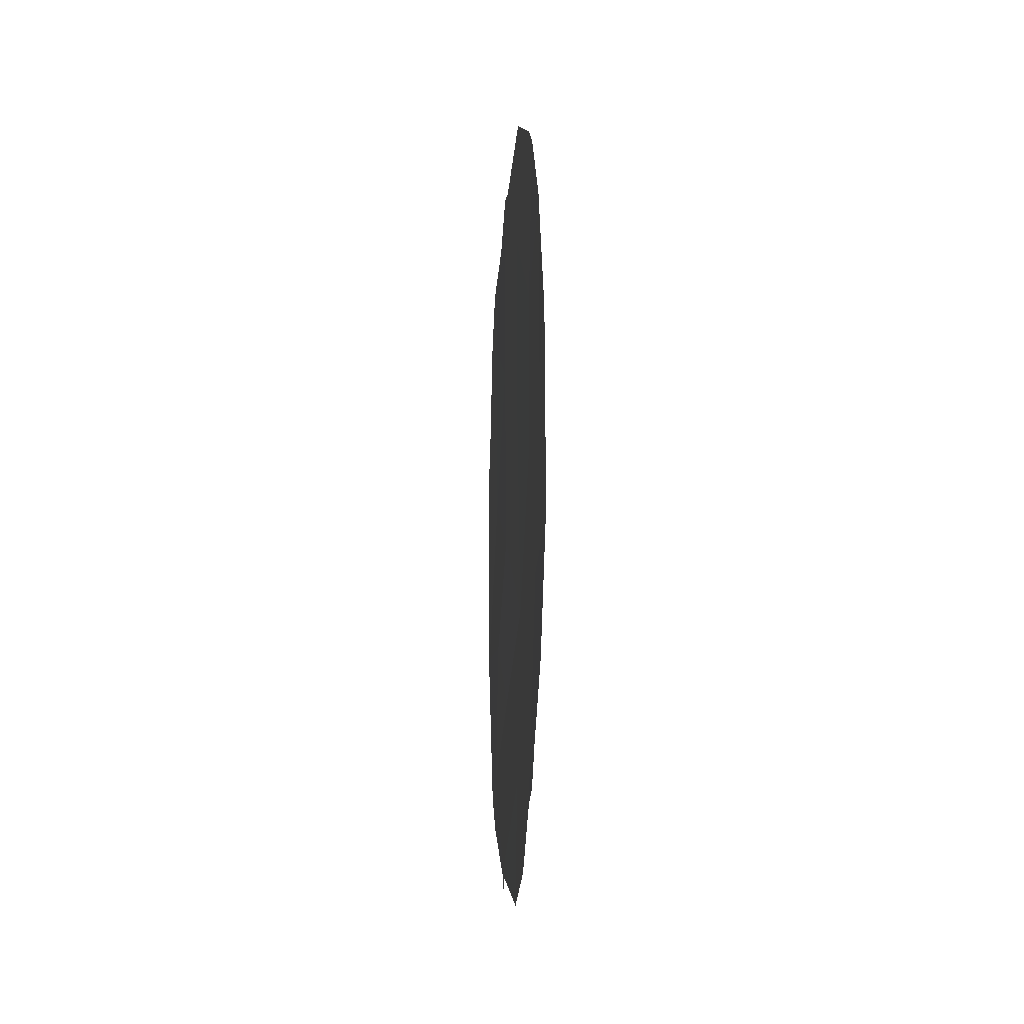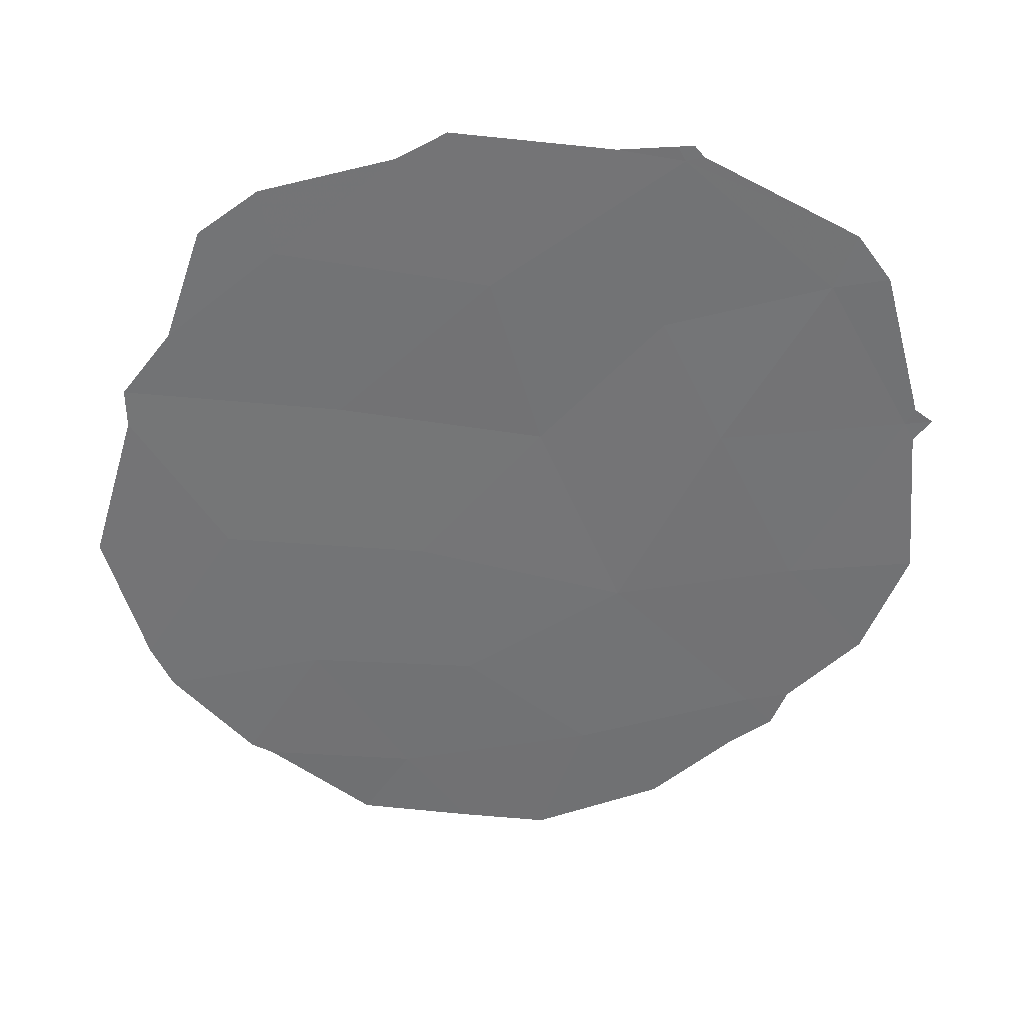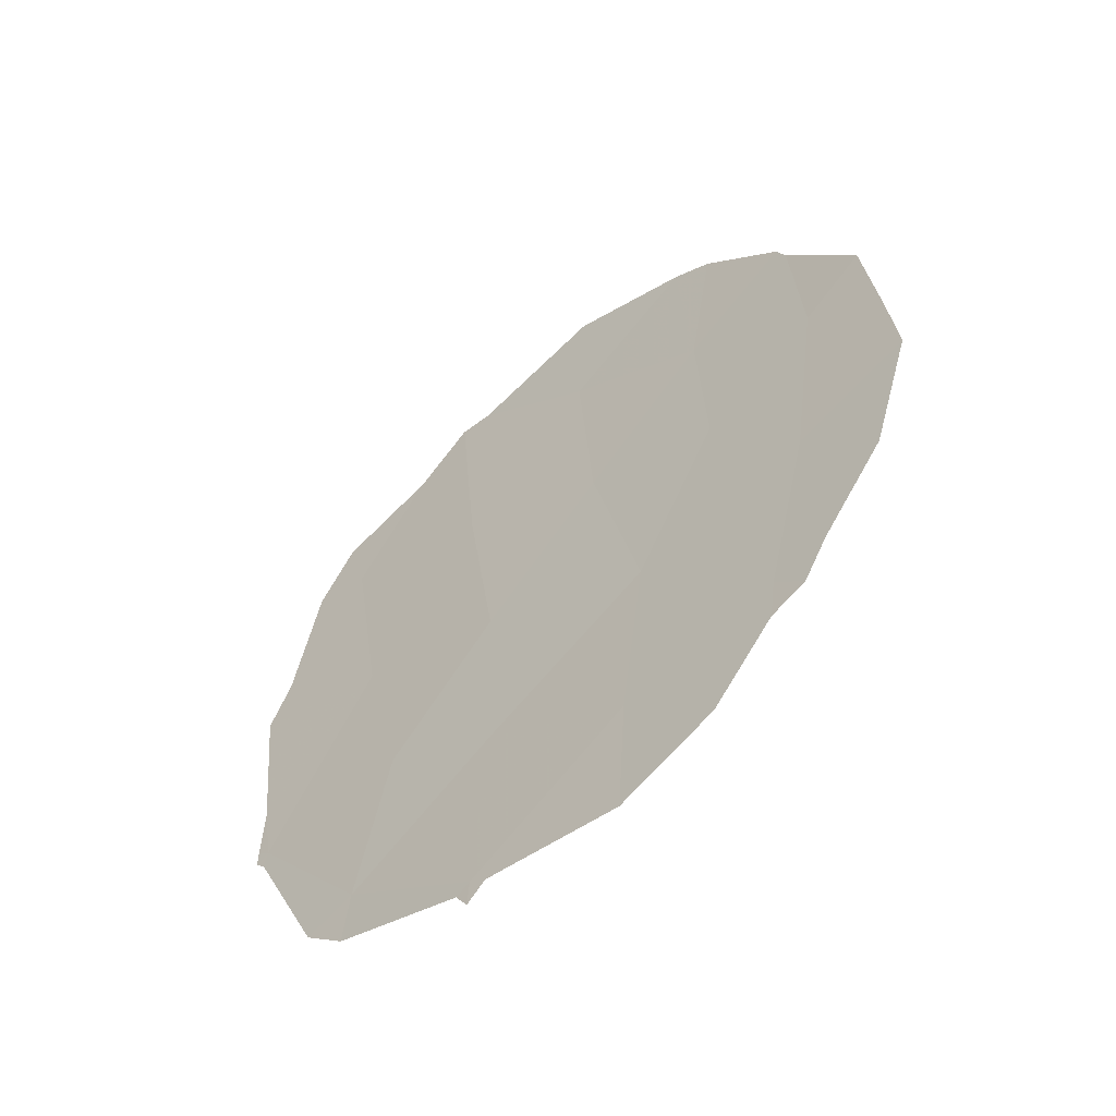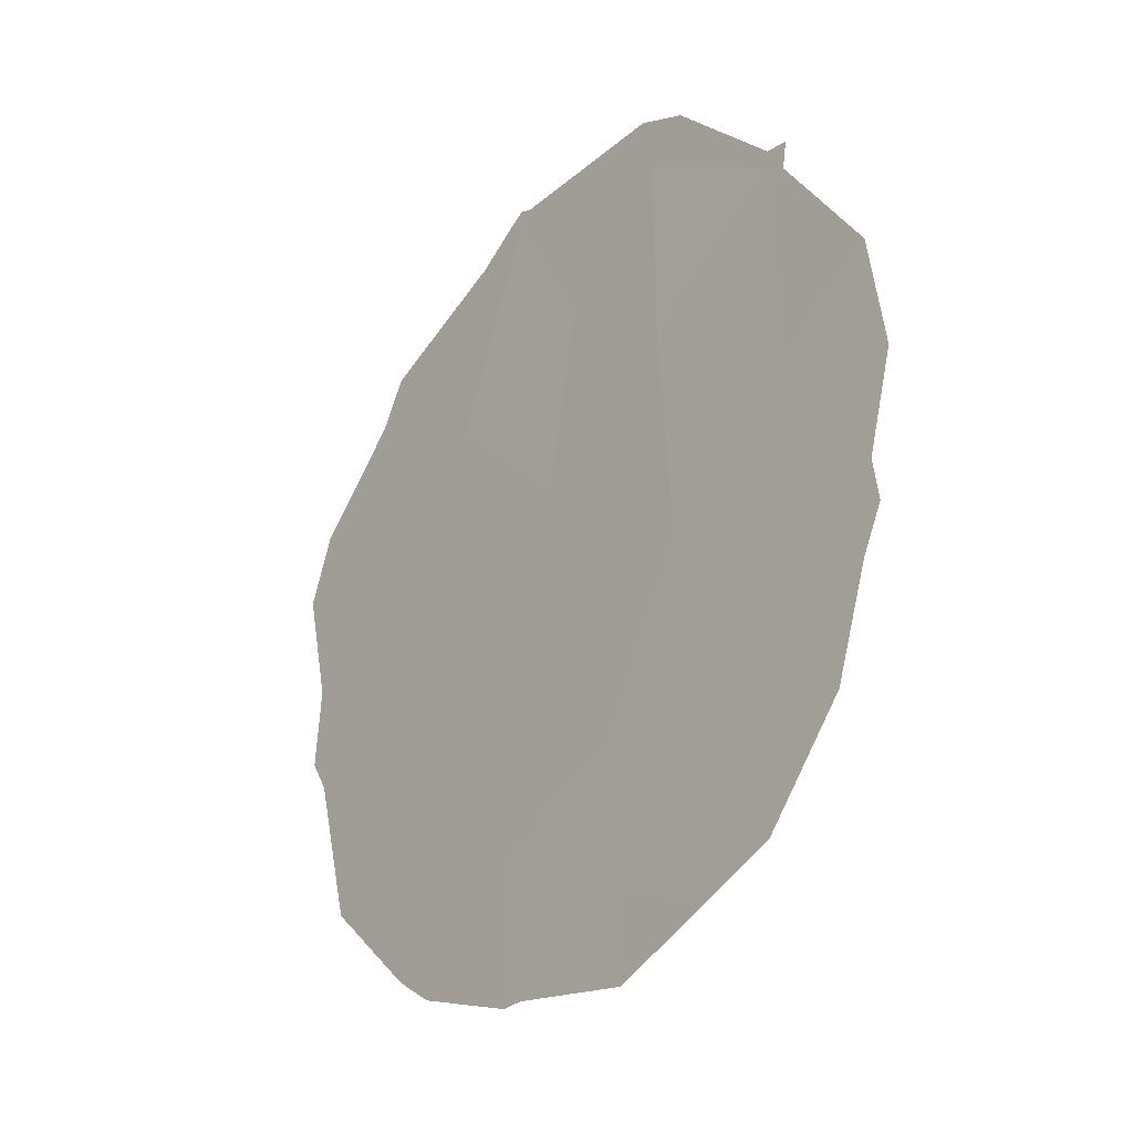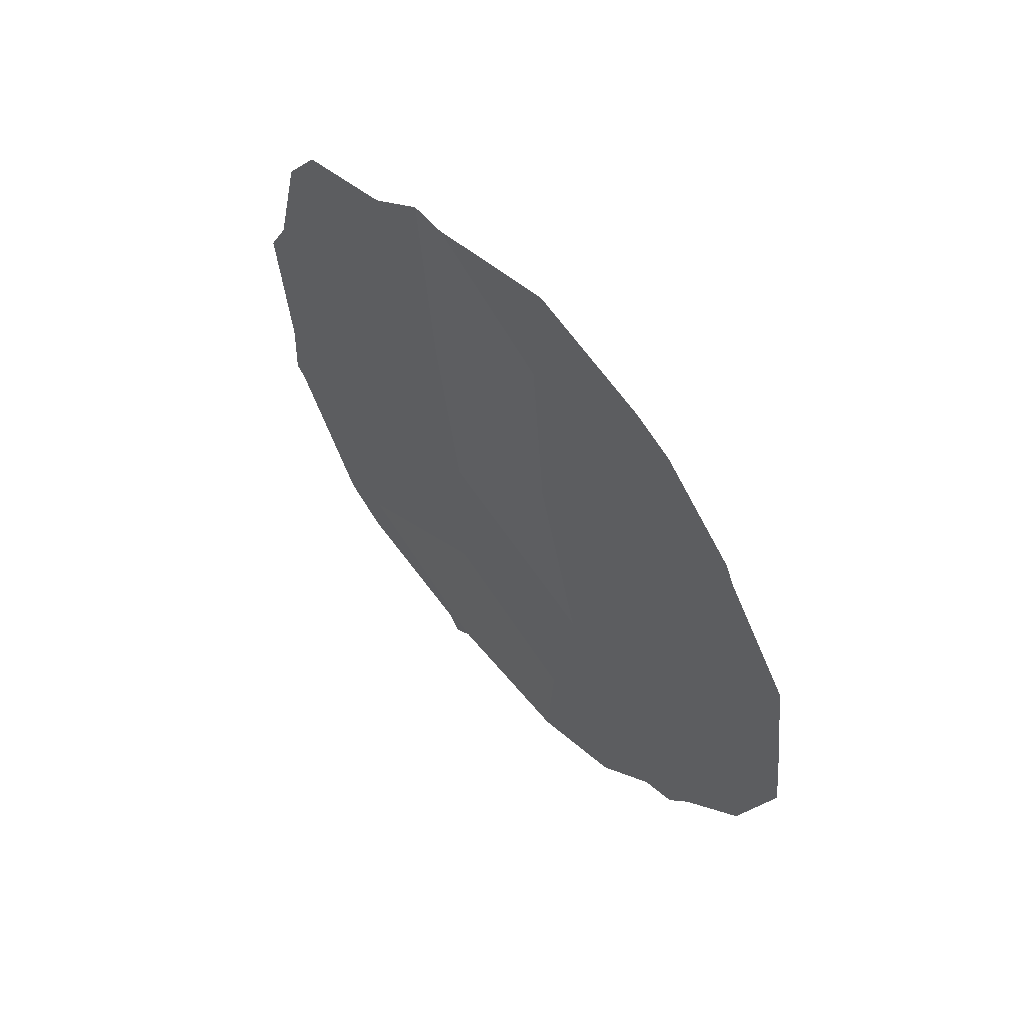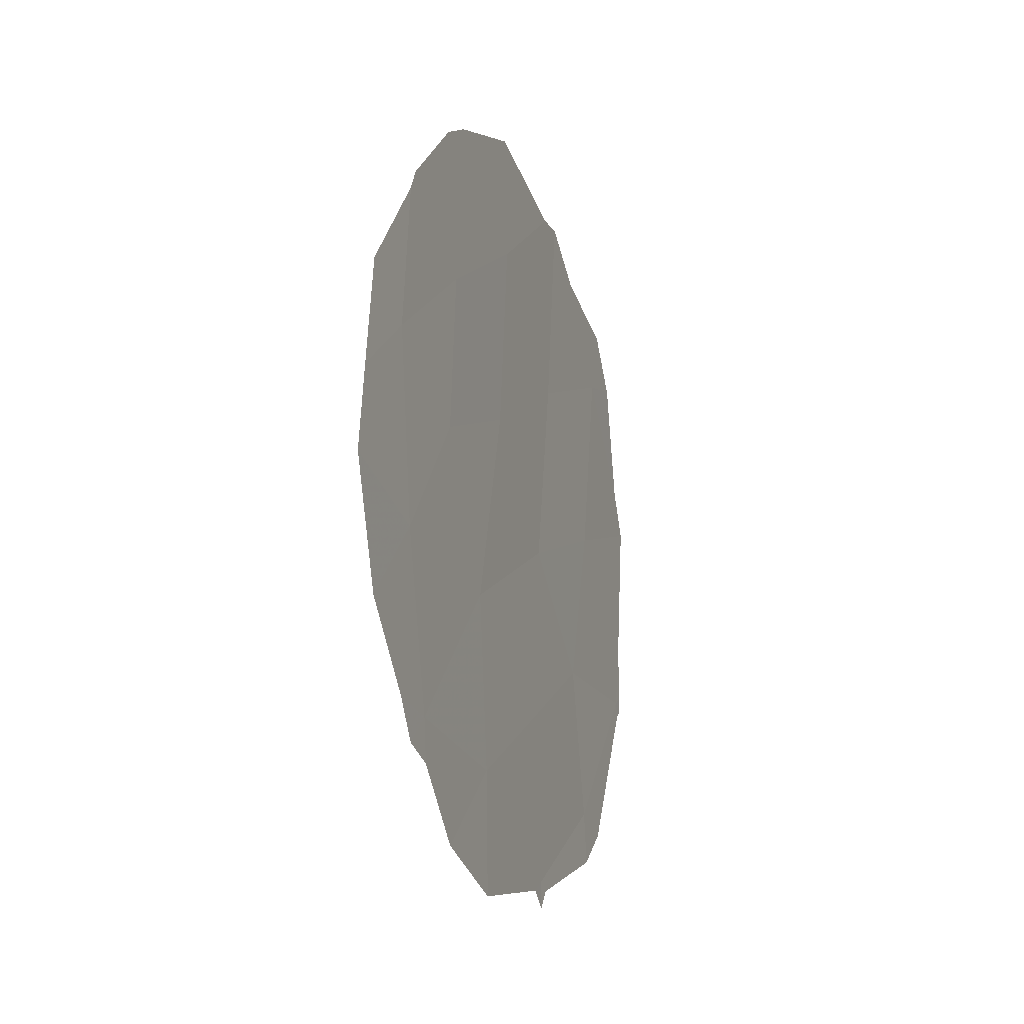
<metadata>
{"format":"obj","ext":"obj","renderer":"f3d","projection":"perspective","resolution":1024,"background":"white","views":[{"elev":-5.0,"azim":-27.2,"up":"+Z"},{"elev":11.2,"azim":87.5,"up":"+Y"},{"elev":-53.7,"azim":-71.8,"up":"+Z"},{"elev":-64.6,"azim":147.2,"up":"+Y"},{"elev":58.9,"azim":-63.6,"up":"+Z"},{"elev":-13.9,"azim":-3.7,"up":"+Z"}]}
</metadata>
<code>
v -89.92 91.53 -12.05
v -90.59 89.99 -13.01
v -90.62 89.84 -11.01
v -89.72 91.92 -6.286
v -90.61 89.88 -9.051
v -91.16 88.51 -7.77
v -91.42 87.95 -9.978
v -92.06 86.5 -11.57
v -91.74 87.12 -6.551
v -92.35 85.73 -7.581
v -91.8 87.01 -8.304
v -89.34 92.86 -10.43
v -90.46 90.21 -6.912
v -92.24 86.03 -9.661
v -91.32 88.2 -11.91
v -91.07 88.68 -5.643
v -89.88 91.57 -8.487
v -90.08 91.13 -10.31
v -92.22 85.97 -5.765
v -92.27 85.86 -5.99
v -92.64 85.07 -7.09
v -89.28 93.01 -10.51
v -89.32 92.9 -10.61
v -92.72 84.91 -8.272
v -92.04 86.56 -12.04
v -92.2 86.18 -11.87
v -89.69 92.08 -12.27
v -90.67 89.81 -13.11
v -91.31 88.28 -13.28
v -89.88 91.62 -12.64
v -92.6 85.23 -10.55
v -92.31 85.92 -11.44
v -90.58 90.01 -13.3
v -89.45 92.57 -6.149
v -89.32 92.89 -7.53
v -91.66 87.27 -4.675
v -91.11 88.6 -4.223
v -90.5 90.06 -4.658
v -90.35 90.42 -4.643
v -90.08 91.05 -5.154
v -91.84 86.84 -4.907
v -89.28 93.01 -10.34
v -92.77 84.8 -9.196
v -89.63 92.14 -5.529
v -90.52 90.15 -13.1
v -89.29 92.98 -9.732
v -89.21 93.15 -8.047
v -91.76 87.23 -12.82
f 5 6 7
f 13 16 6
f 6 5 13
f 10 9 19
f 10 19 20
f 10 20 21
f 12 23 22
f 5 3 18
f 7 11 14
f 10 21 24
f 8 26 25
f 5 7 3
f 9 11 6
f 9 10 11
f 11 7 6
f 12 1 27
f 12 27 23
f 11 10 14
f 2 15 29
f 2 29 28
f 1 30 27
f 13 5 17
f 8 14 31
f 8 31 32
f 2 28 33
f 4 35 34
f 16 37 36
f 16 38 37
f 18 12 17
f 16 13 39
f 16 39 38
f 13 4 40
f 13 40 39
f 9 41 19
f 9 16 36
f 9 36 41
f 8 32 26
f 3 2 1
f 18 1 12
f 12 22 42
f 3 15 2
f 15 3 7
f 14 43 31
f 4 34 44
f 4 44 40
f 1 2 45
f 1 45 30
f 14 10 24
f 14 24 43
f 16 9 6
f 17 12 46
f 17 46 47
f 4 17 47
f 4 47 35
f 17 4 13
f 12 42 46
f 5 18 17
f 1 18 3
f 15 48 29
f 15 8 25
f 15 25 48
f 2 33 45
f 7 14 8
f 7 8 15

</code>
